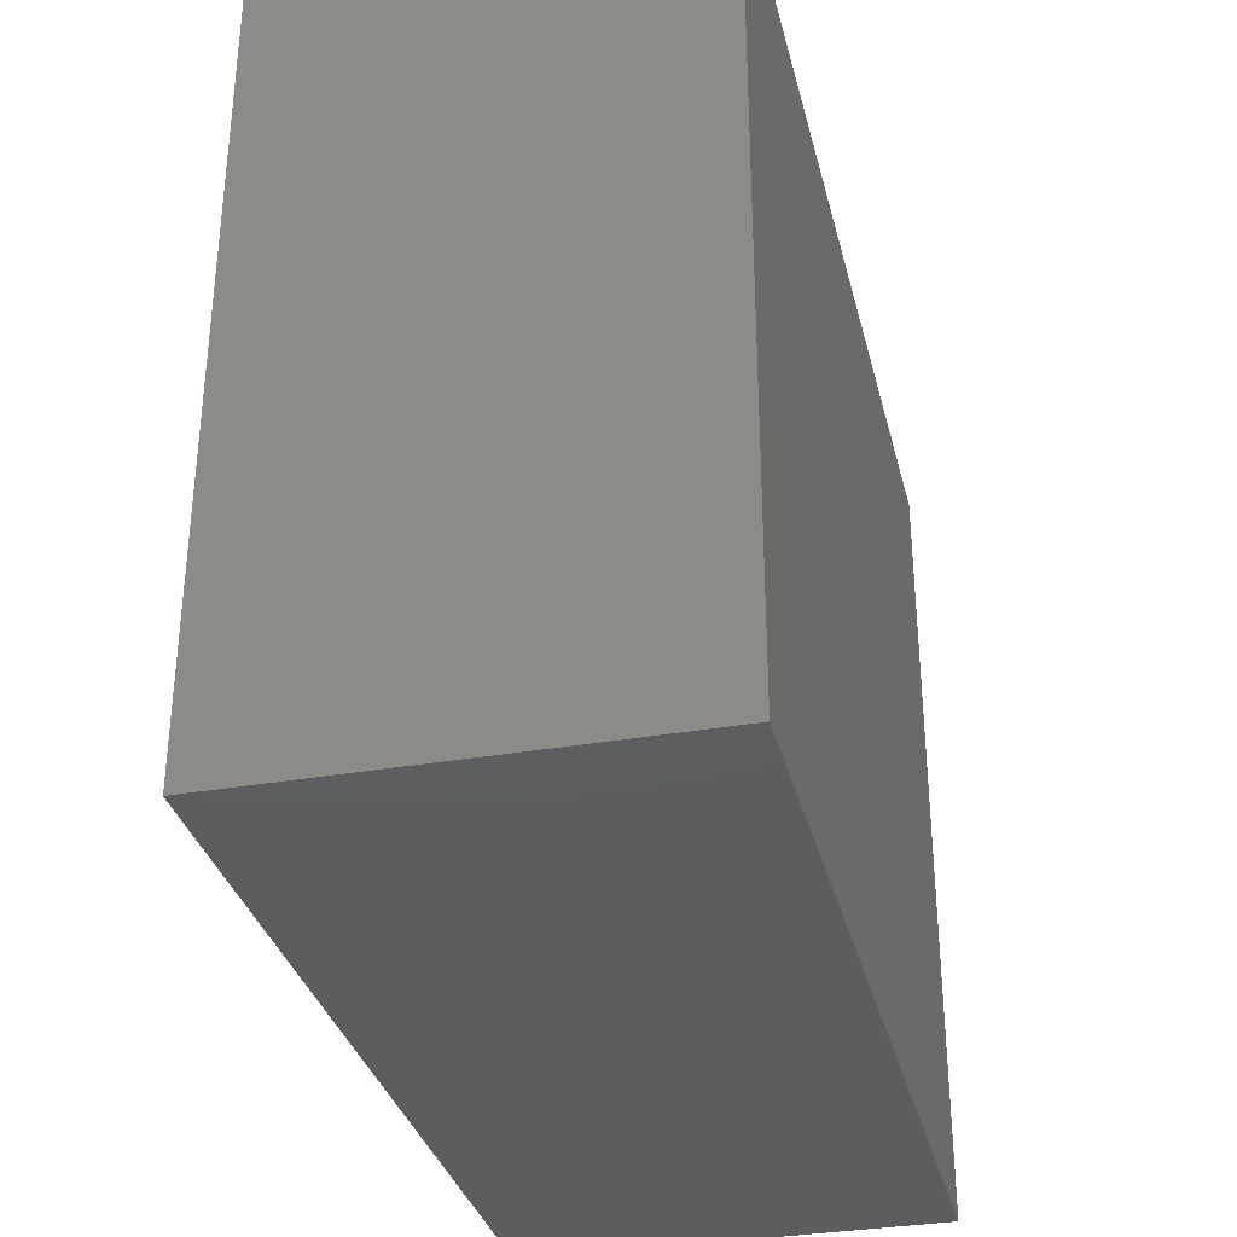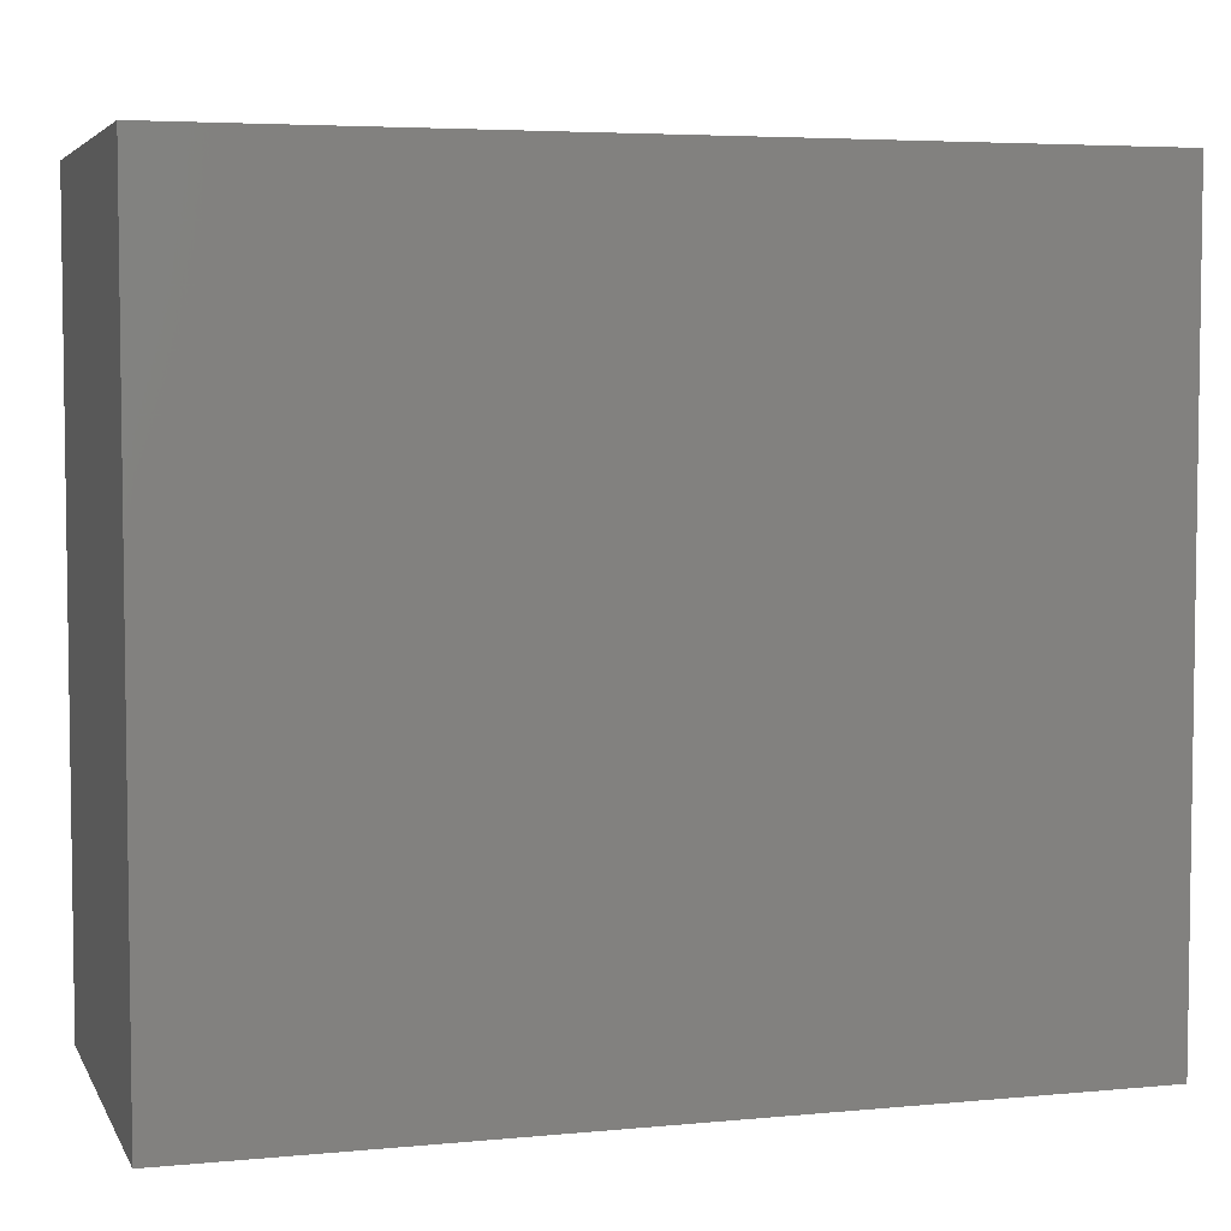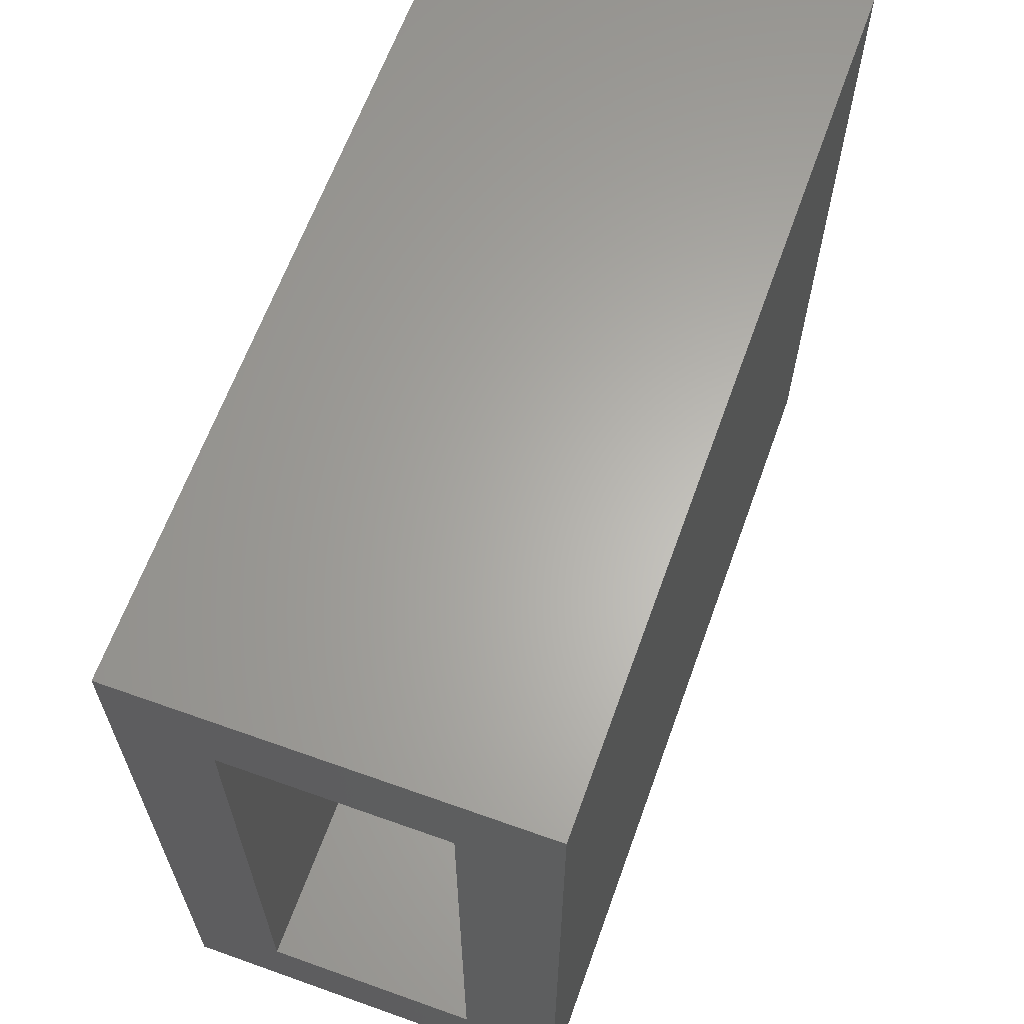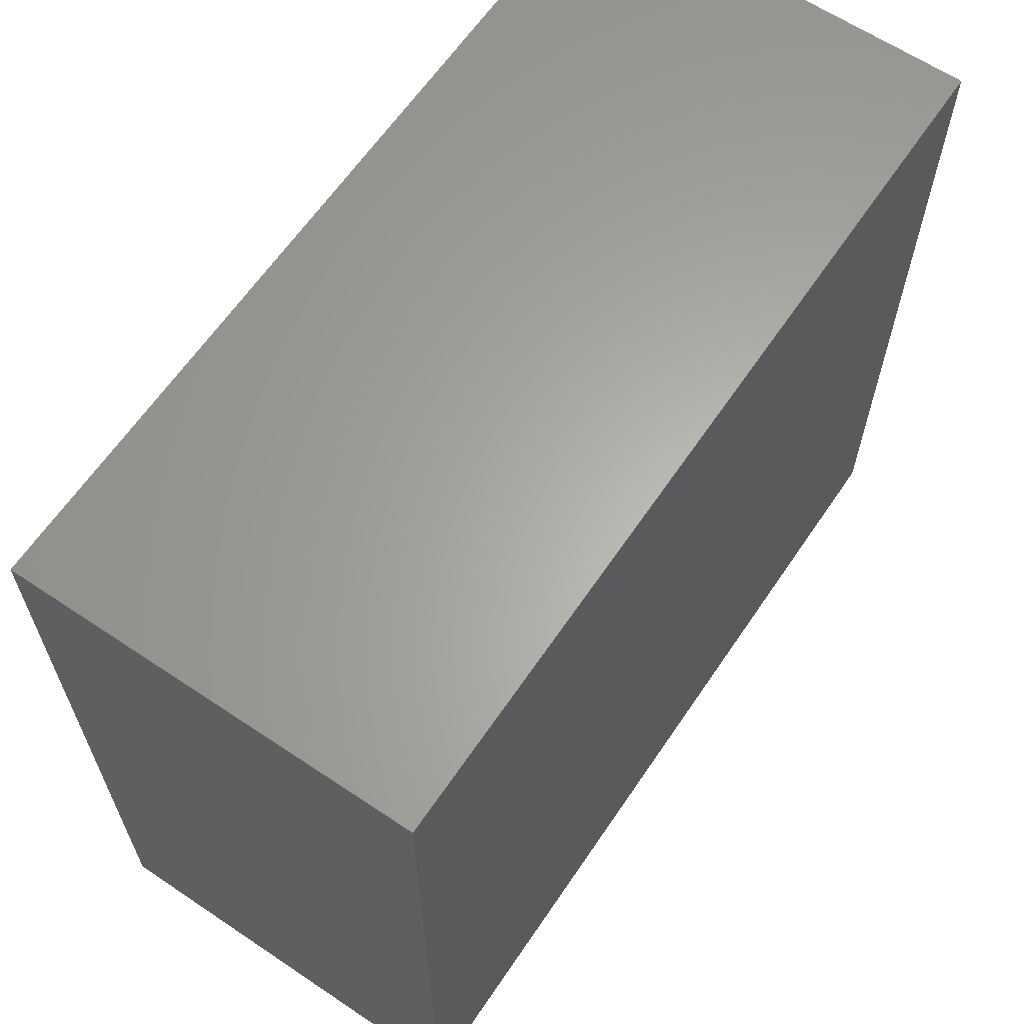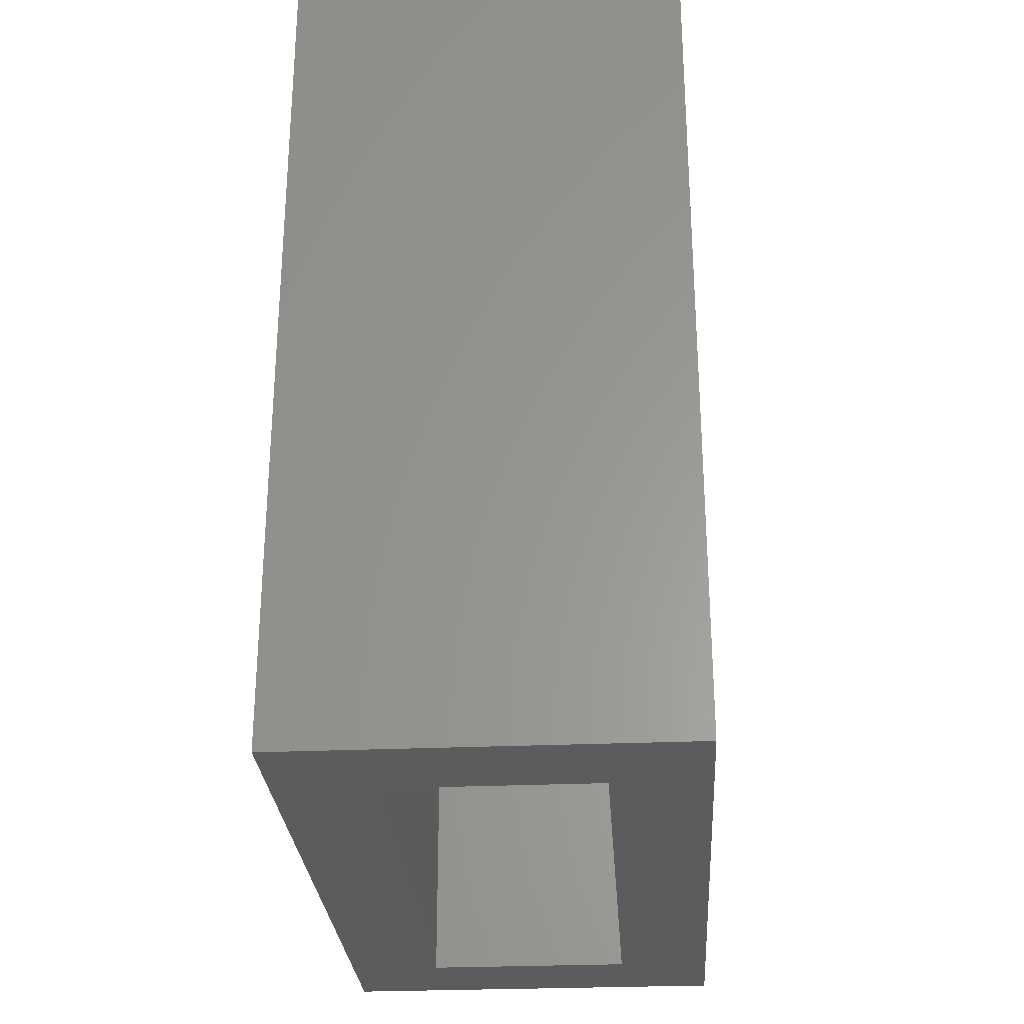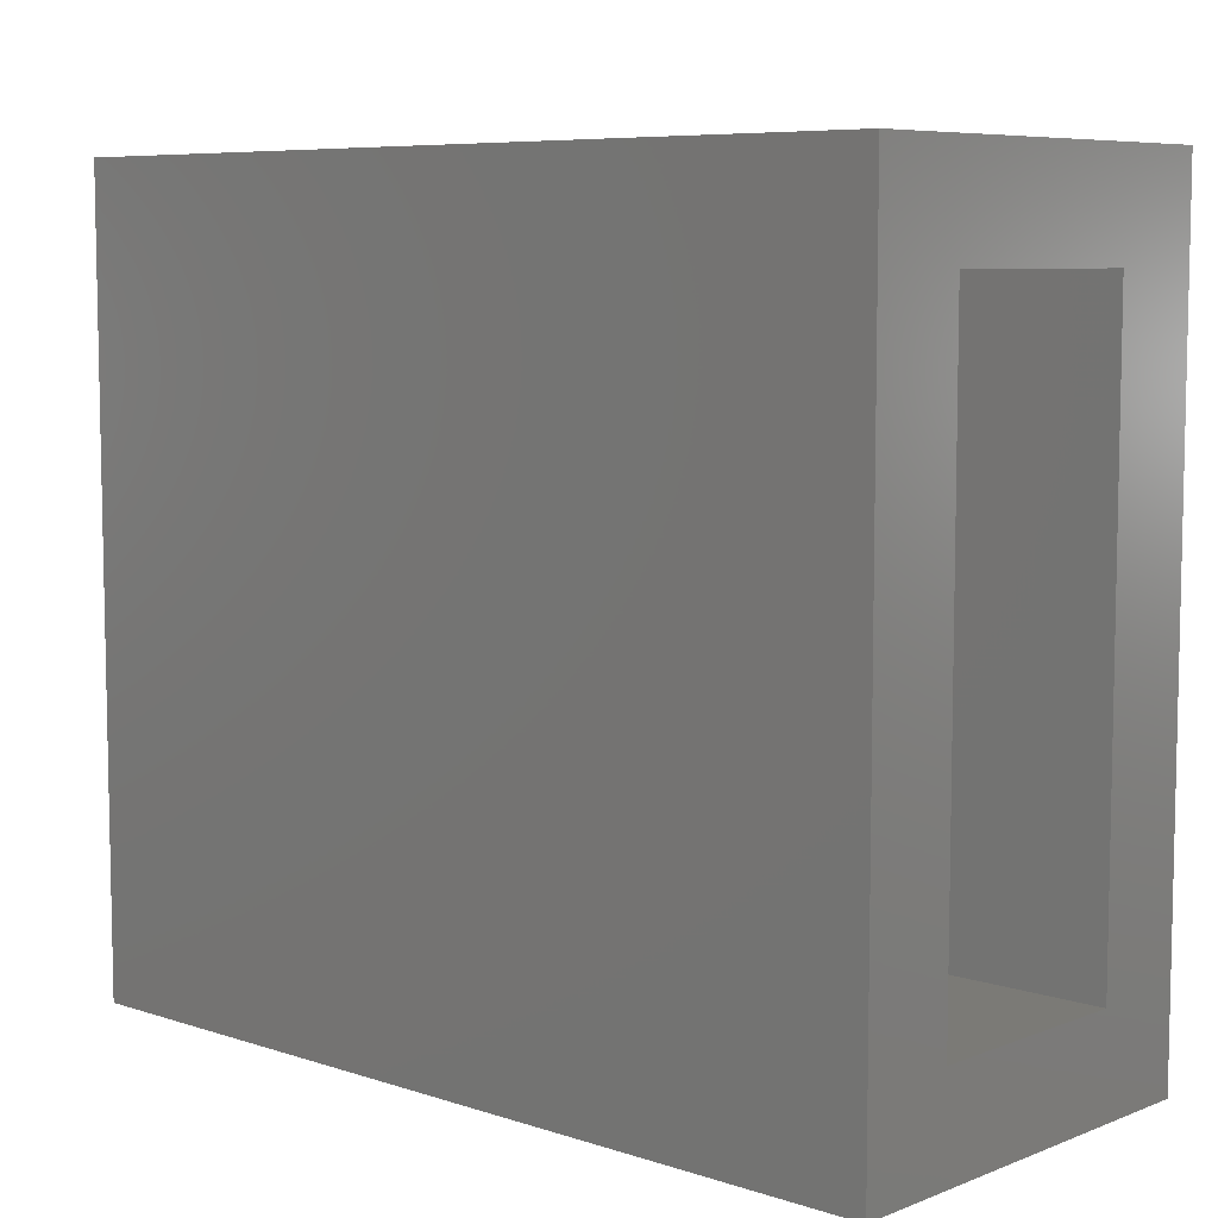
<metadata>
{"format":"stl","ext":"stl","renderer":"f3d","projection":"perspective","resolution":1024,"background":"white","views":[{"elev":-33.2,"azim":-166.5,"up":"+Z"},{"elev":4.9,"azim":-106.8,"up":"+Z"},{"elev":63.7,"azim":19.8,"up":"+Z"},{"elev":63.2,"azim":-145.9,"up":"+Z"},{"elev":-28.1,"azim":-176.2,"up":"+Y"},{"elev":7.3,"azim":-47.3,"up":"+Z"}]}
</metadata>
<code>
# stl→obj: 16 verts, 28 faces
v 0.6953 -0.75 -0.6641
v 0.5312 -0.75 -0.5
v 0 -0.75 -0.6641
v 0.1641 -0.75 -0.5
v -1.473e-16 -0.75 0.6623
v 0.1641 -0.75 0.4982
v 0.6953 -0.75 0.6623
v 0.5312 -0.75 0.4982
v 0.5312 0.5859 -0.5
v 0.1641 0.5859 -0.5
v 0.5312 0.5859 0.4982
v 0.1641 0.5859 0.4982
v 0.6953 0.75 -0.6641
v 0.6953 0.75 0.6623
v 1.02e-32 0.75 -0.6641
v -1.473e-16 0.75 0.6623
f 1 2 3
f 3 2 4
f 3 4 5
f 5 4 6
f 5 6 7
f 7 6 8
f 7 8 1
f 1 8 2
f 2 9 4
f 4 9 10
f 11 8 12
f 12 8 6
f 6 4 12
f 12 4 10
f 8 11 2
f 2 11 9
f 9 11 10
f 10 11 12
f 1 13 7
f 7 13 14
f 3 5 15
f 15 5 16
f 14 16 7
f 7 16 5
f 13 15 14
f 14 15 16
f 1 3 13
f 13 3 15

</code>
